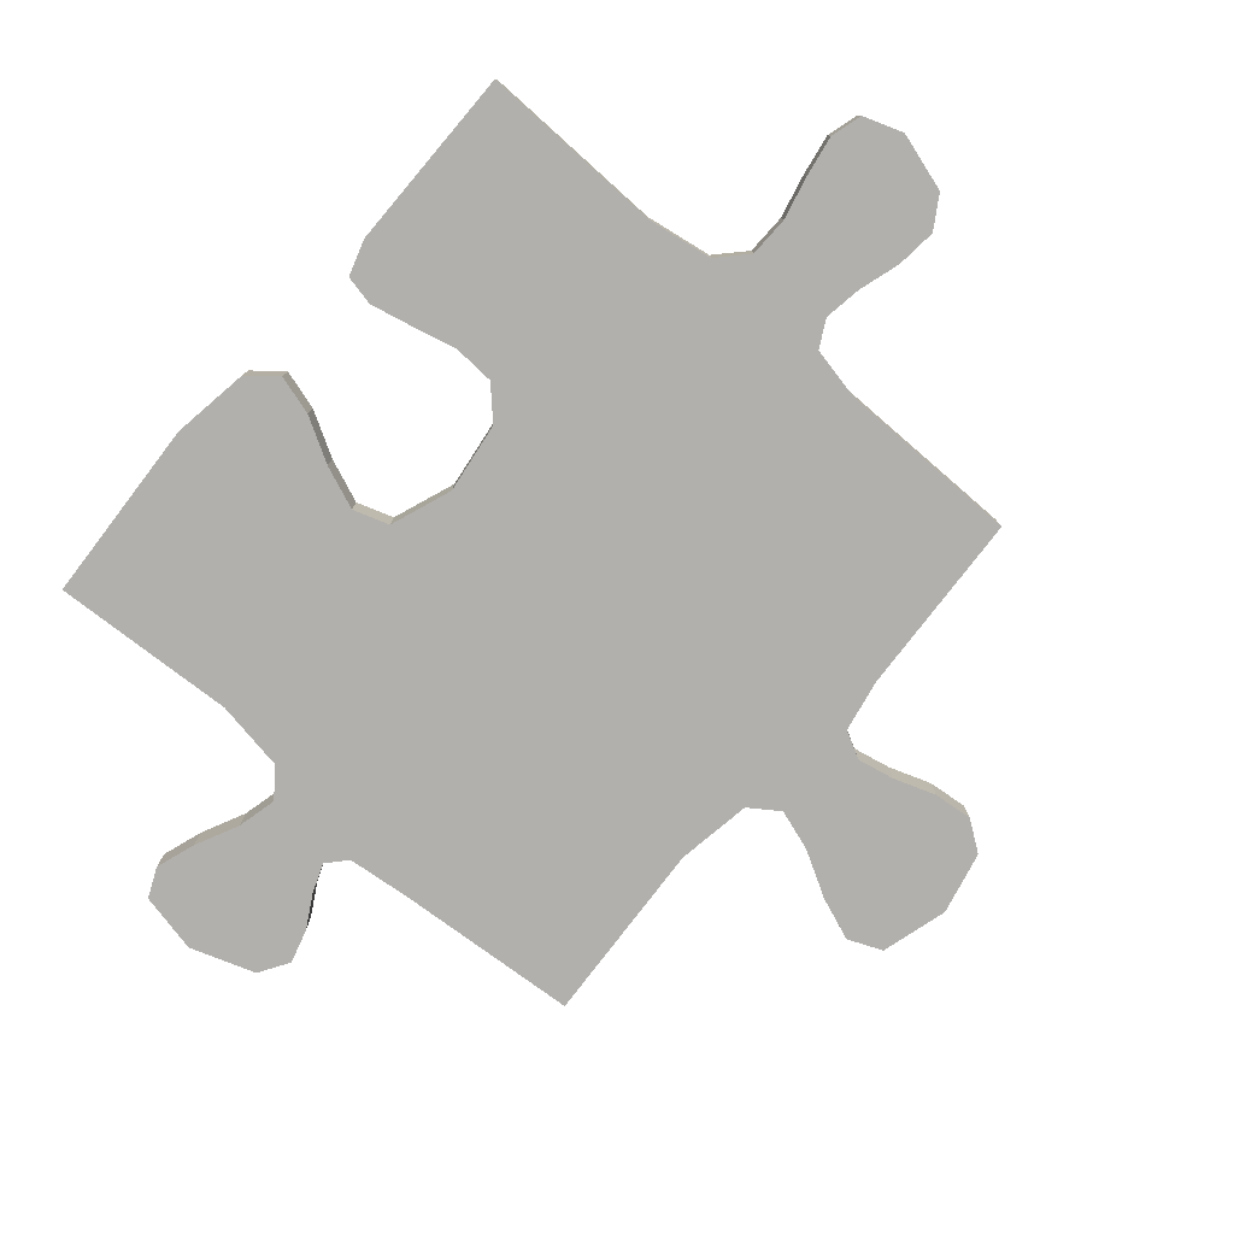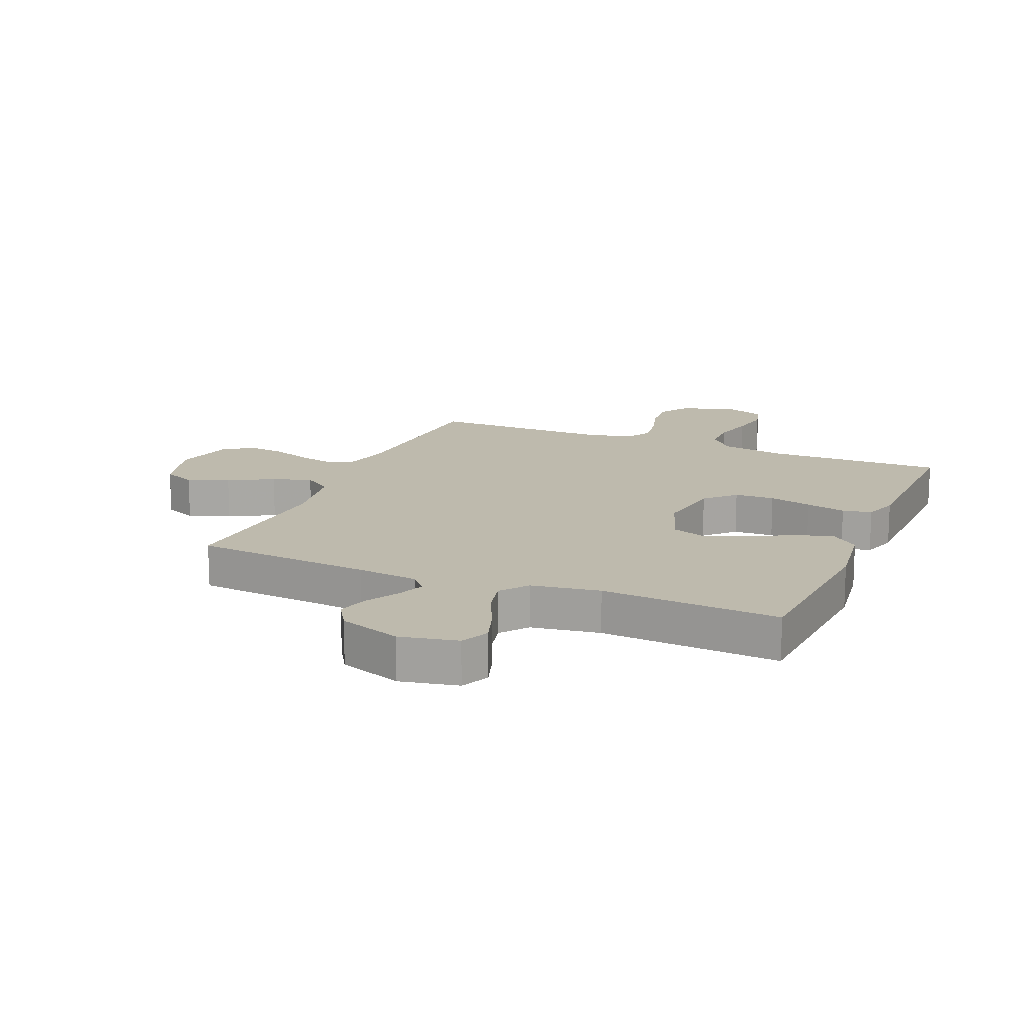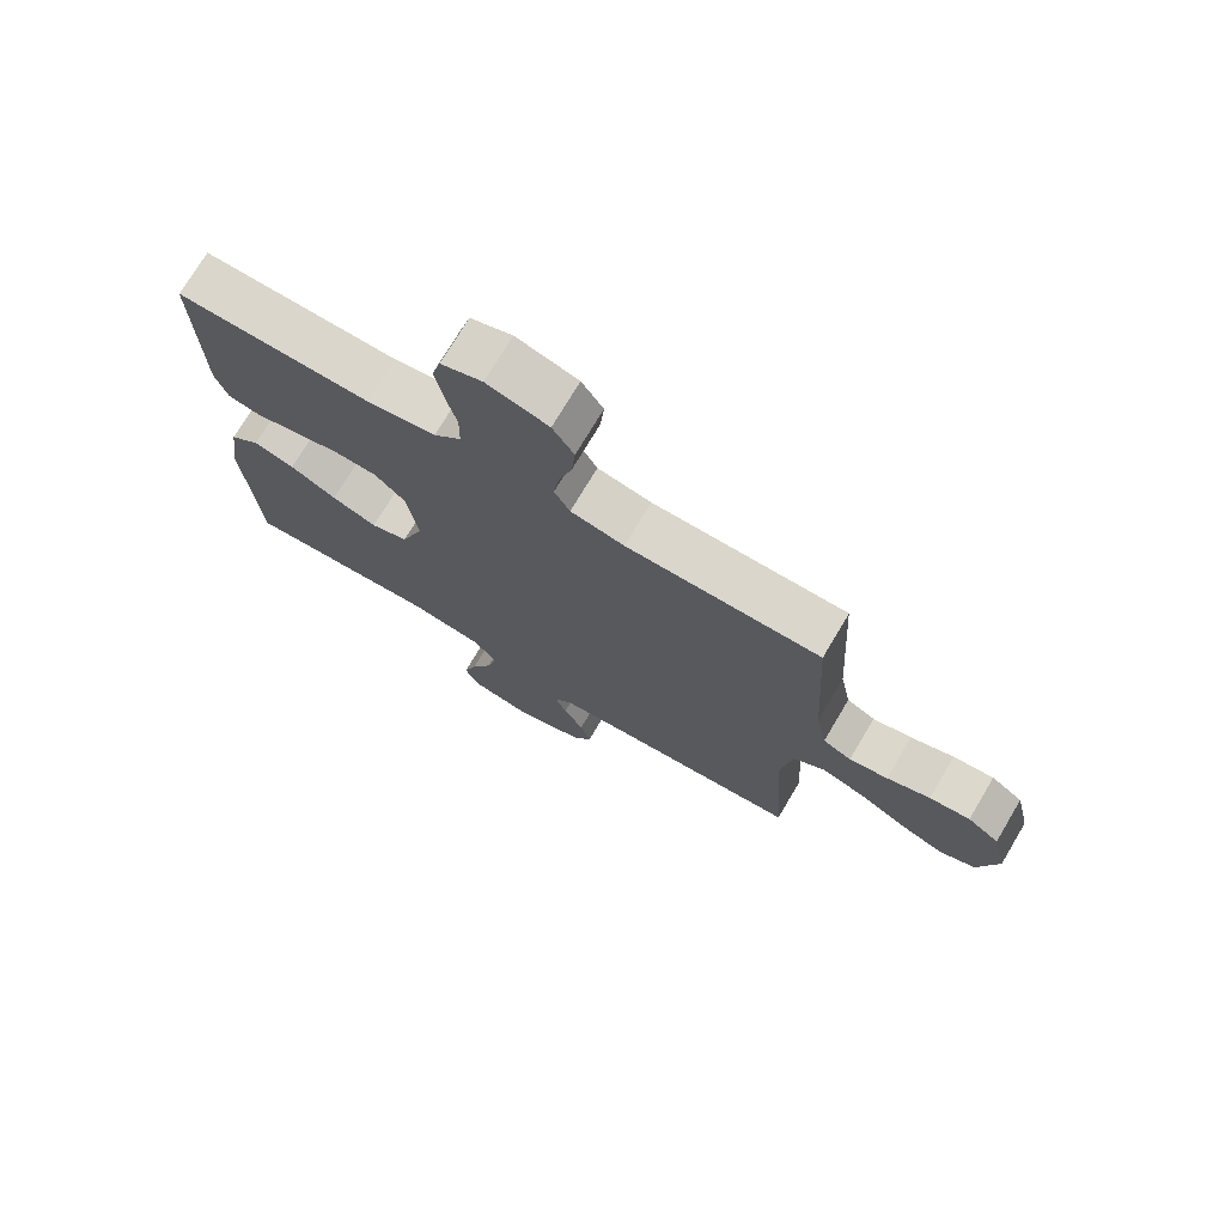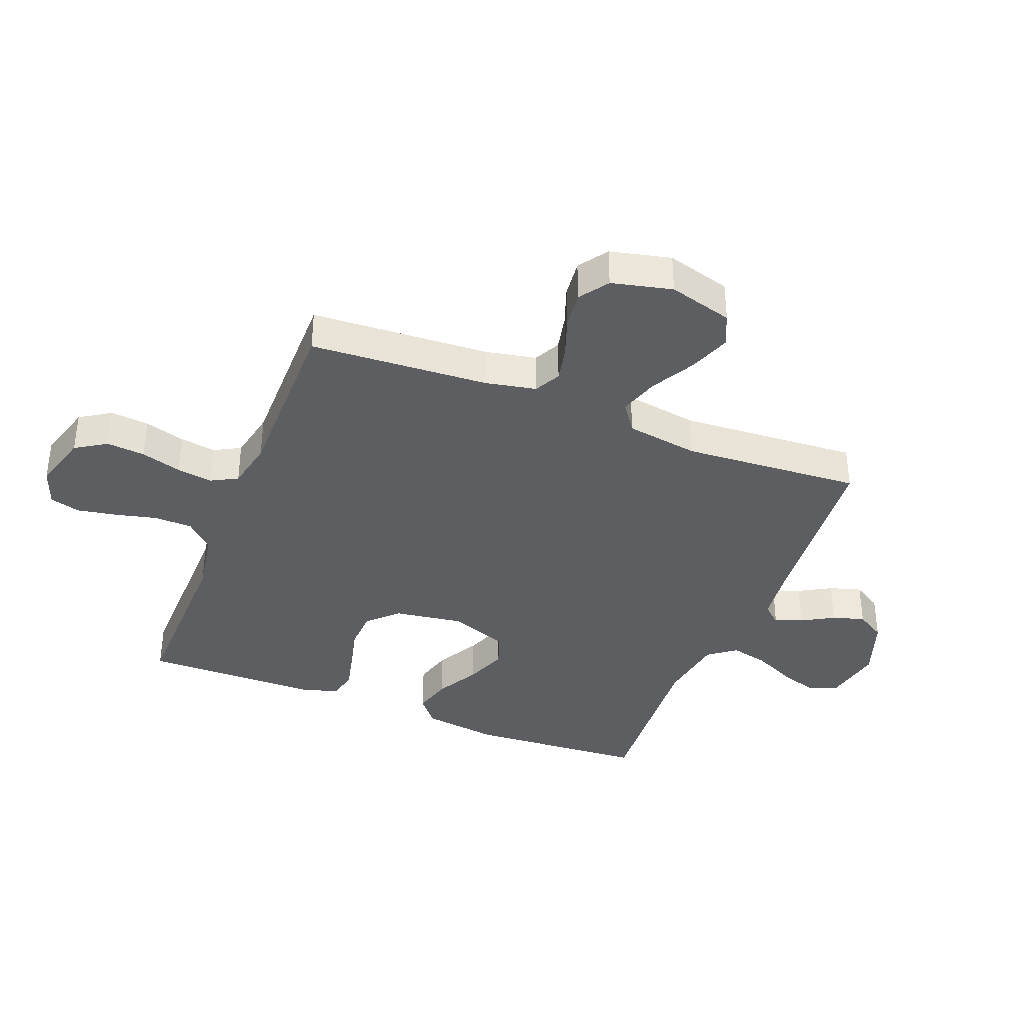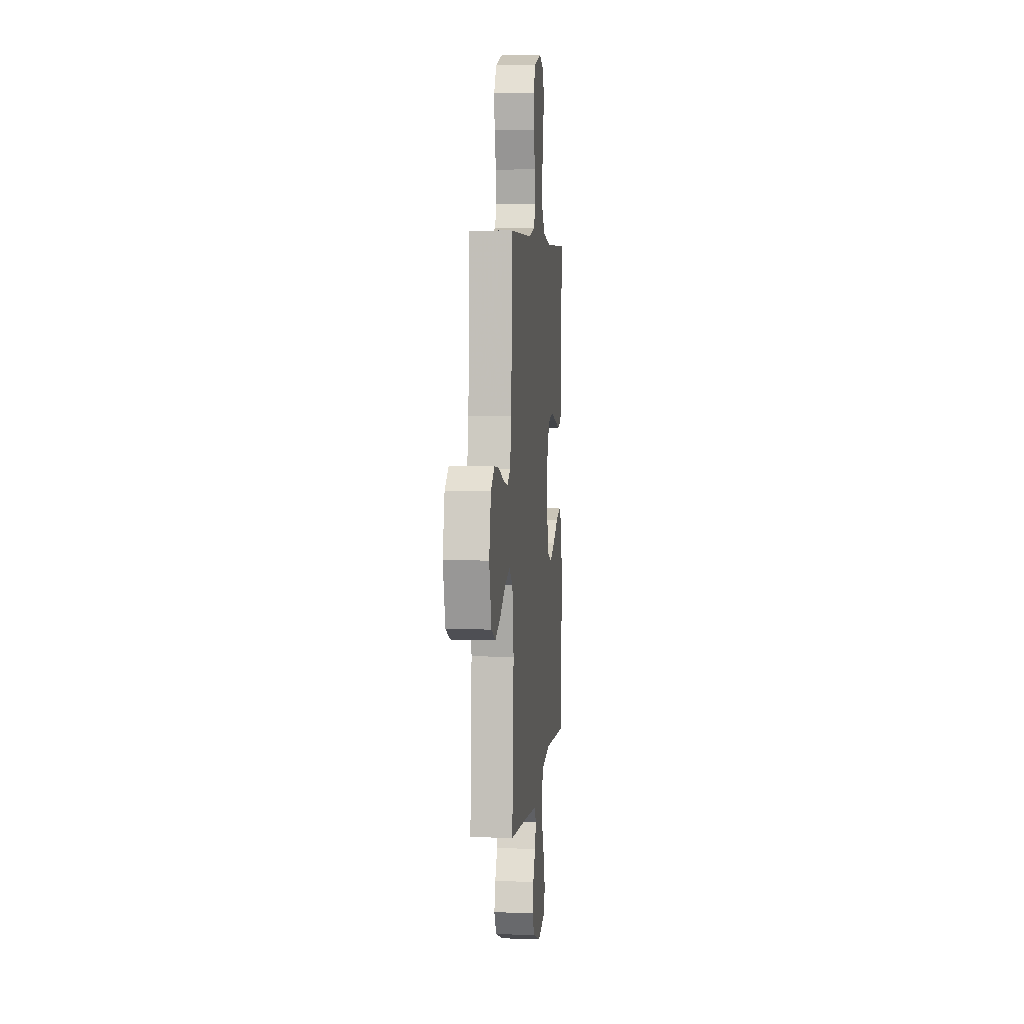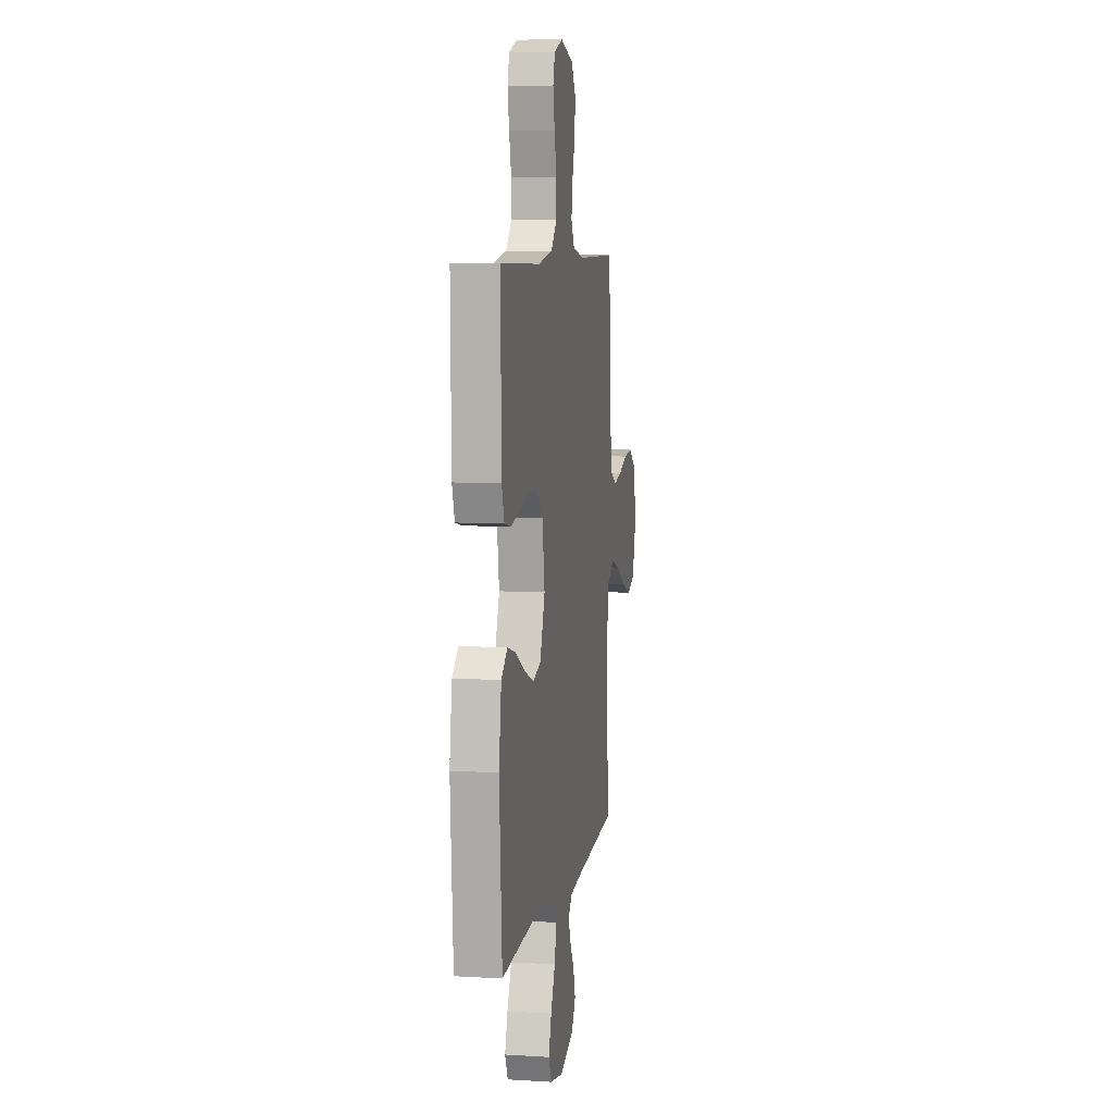
<metadata>
{"format":"obj","ext":"obj","renderer":"f3d","projection":"perspective","resolution":1024,"background":"white","views":[{"elev":-78.8,"azim":-41.1,"up":"+Y"},{"elev":15.4,"azim":-157.1,"up":"+Y"},{"elev":73.8,"azim":30.7,"up":"+Z"},{"elev":-37.6,"azim":68.6,"up":"+Y"},{"elev":5.1,"azim":95.8,"up":"+Z"},{"elev":7.5,"azim":-80.3,"up":"+Z"}]}
</metadata>
<code>
v 0.5 0.07 -0.5
v 0.2 0.07 -0.526
v 0.098 0.07 -0.538
v 0.07 0.07 -0.57
v 0.088 0.07 -0.616
v 0.119 0.07 -0.67
v 0.135 0.07 -0.724
v 0.105 0.07 -0.773
v 0 0.07 -0.81
v -0.097 0.07 -0.79
v -0.119 0.07 -0.742
v -0.098 0.07 -0.678
v -0.065 0.07 -0.608
v -0.05 0.07 -0.544
v -0.085 0.07 -0.498
v -0.2 0.07 -0.48
v -0.5 0.07 -0.5
v -0.52 0.07 -0.2
v -0.502 0.07 -0.073
v -0.456 0.07 -0.035
v -0.392 0.07 -0.053
v -0.32 0.07 -0.093
v -0.25 0.07 -0.12
v -0.192 0.07 -0.1
v -0.156 0.07 0
v -0.173 0.07 0.115
v -0.22 0.07 0.163
v -0.287 0.07 0.166
v -0.359 0.07 0.148
v -0.427 0.07 0.132
v -0.476 0.07 0.142
v -0.495 0.07 0.2
v -0.5 0.07 0.5
v -0.2 0.07 0.495
v -0.093 0.07 0.513
v -0.05 0.07 0.559
v -0.049 0.07 0.624
v -0.066 0.07 0.694
v -0.078 0.07 0.76
v -0.064 0.07 0.811
v 0 0.07 0.834
v 0.095 0.07 0.806
v 0.128 0.07 0.754
v 0.122 0.07 0.689
v 0.102 0.07 0.621
v 0.093 0.07 0.56
v 0.117 0.07 0.516
v 0.2 0.07 0.499
v 0.5 0.07 0.5
v 0.518 0.07 0.2
v 0.535 0.07 0.115
v 0.579 0.07 0.092
v 0.639 0.07 0.105
v 0.706 0.07 0.129
v 0.769 0.07 0.136
v 0.818 0.07 0.102
v 0.842 0.07 0
v 0.812 0.07 -0.108
v 0.757 0.07 -0.132
v 0.687 0.07 -0.106
v 0.613 0.07 -0.065
v 0.547 0.07 -0.044
v 0.499 0.07 -0.078
v 0.48 0.07 -0.2
v 0.5 0 -0.5
v 0.2 0 -0.526
v 0.098 0 -0.538
v 0.07 0 -0.57
v 0.088 0 -0.616
v 0.119 0 -0.67
v 0.135 0 -0.724
v 0.105 0 -0.773
v 0 0 -0.81
v -0.097 0 -0.79
v -0.119 0 -0.742
v -0.098 0 -0.678
v -0.065 0 -0.608
v -0.05 0 -0.544
v -0.085 0 -0.498
v -0.2 0 -0.48
v -0.5 0 -0.5
v -0.52 0 -0.2
v -0.502 0 -0.073
v -0.456 0 -0.035
v -0.392 0 -0.053
v -0.32 0 -0.093
v -0.25 0 -0.12
v -0.192 0 -0.1
v -0.156 0 0
v -0.173 0 0.115
v -0.22 0 0.163
v -0.287 0 0.166
v -0.359 0 0.148
v -0.427 0 0.132
v -0.476 0 0.142
v -0.495 0 0.2
v -0.5 0 0.5
v -0.2 0 0.495
v -0.093 0 0.513
v -0.05 0 0.559
v -0.049 0 0.624
v -0.066 0 0.694
v -0.078 0 0.76
v -0.064 0 0.811
v 0 0 0.834
v 0.095 0 0.806
v 0.128 0 0.754
v 0.122 0 0.689
v 0.102 0 0.621
v 0.093 0 0.56
v 0.117 0 0.516
v 0.2 0 0.499
v 0.5 0 0.5
v 0.518 0 0.2
v 0.535 0 0.115
v 0.579 0 0.092
v 0.639 0 0.105
v 0.706 0 0.129
v 0.769 0 0.136
v 0.818 0 0.102
v 0.842 0 0
v 0.812 0 -0.108
v 0.757 0 -0.132
v 0.687 0 -0.106
v 0.613 0 -0.065
v 0.547 0 -0.044
v 0.499 0 -0.078
v 0.48 0 -0.2
f 59 60 61
f 58 59 61
f 57 58 61
f 56 57 61
f 55 56 61
f 54 55 61
f 53 54 61
f 52 53 61 62
f 51 52 62 63
f 48 49 50
f 50 51 63
f 48 50 63
f 47 48 63
f 43 44 45
f 42 43 45
f 41 42 45
f 40 41 45
f 39 40 45
f 38 39 45
f 37 38 45
f 36 37 45 46
f 35 36 46 47
f 32 33 34
f 31 32 34
f 30 31 34
f 29 30 34
f 28 29 34
f 34 35 47
f 28 34 47
f 27 28 47
f 20 21 22
f 19 20 22
f 18 19 22
f 17 18 22
f 16 17 22
f 15 16 22 23
f 14 15 23 24
f 11 12 13
f 10 11 13
f 9 10 13
f 8 9 13
f 7 8 13
f 6 7 13
f 5 6 13
f 4 5 13 14
f 14 24 25
f 4 14 25
f 3 4 25
f 64 1 2
f 47 63 64
f 27 47 64
f 26 27 64
f 25 26 64
f 3 25 64
f 2 3 64
f 125 124 123
f 125 123 122
f 125 122 121
f 125 121 120
f 125 120 119
f 125 119 118
f 125 118 117
f 126 125 117 116
f 127 126 116 115
f 114 113 112
f 127 115 114
f 127 114 112
f 127 112 111
f 109 108 107
f 109 107 106
f 109 106 105
f 109 105 104
f 109 104 103
f 109 103 102
f 109 102 101
f 110 109 101 100
f 111 110 100 99
f 98 97 96
f 98 96 95
f 98 95 94
f 98 94 93
f 98 93 92
f 111 99 98
f 111 98 92
f 111 92 91
f 86 85 84
f 86 84 83
f 86 83 82
f 86 82 81
f 86 81 80
f 87 86 80 79
f 88 87 79 78
f 77 76 75
f 77 75 74
f 77 74 73
f 77 73 72
f 77 72 71
f 77 71 70
f 77 70 69
f 78 77 69 68
f 89 88 78
f 89 78 68
f 89 68 67
f 66 65 128
f 128 127 111
f 128 111 91
f 128 91 90
f 128 90 89
f 128 89 67
f 128 67 66
f 1 65 66 2
f 2 66 67 3
f 3 67 68 4
f 4 68 69 5
f 5 69 70 6
f 6 70 71 7
f 7 71 72 8
f 8 72 73 9
f 9 73 74 10
f 10 74 75 11
f 11 75 76 12
f 12 76 77 13
f 13 77 78 14
f 14 78 79 15
f 15 79 80 16
f 16 80 81 17
f 17 81 82 18
f 18 82 83 19
f 19 83 84 20
f 20 84 85 21
f 21 85 86 22
f 22 86 87 23
f 23 87 88 24
f 24 88 89 25
f 25 89 90 26
f 26 90 91 27
f 27 91 92 28
f 28 92 93 29
f 29 93 94 30
f 30 94 95 31
f 31 95 96 32
f 32 96 97 33
f 33 97 98 34
f 34 98 99 35
f 35 99 100 36
f 36 100 101 37
f 37 101 102 38
f 38 102 103 39
f 39 103 104 40
f 40 104 105 41
f 41 105 106 42
f 42 106 107 43
f 43 107 108 44
f 44 108 109 45
f 45 109 110 46
f 46 110 111 47
f 47 111 112 48
f 48 112 113 49
f 49 113 114 50
f 50 114 115 51
f 51 115 116 52
f 52 116 117 53
f 53 117 118 54
f 54 118 119 55
f 55 119 120 56
f 56 120 121 57
f 57 121 122 58
f 58 122 123 59
f 59 123 124 60
f 60 124 125 61
f 61 125 126 62
f 62 126 127 63
f 63 127 128 64
f 64 128 65 1

</code>
